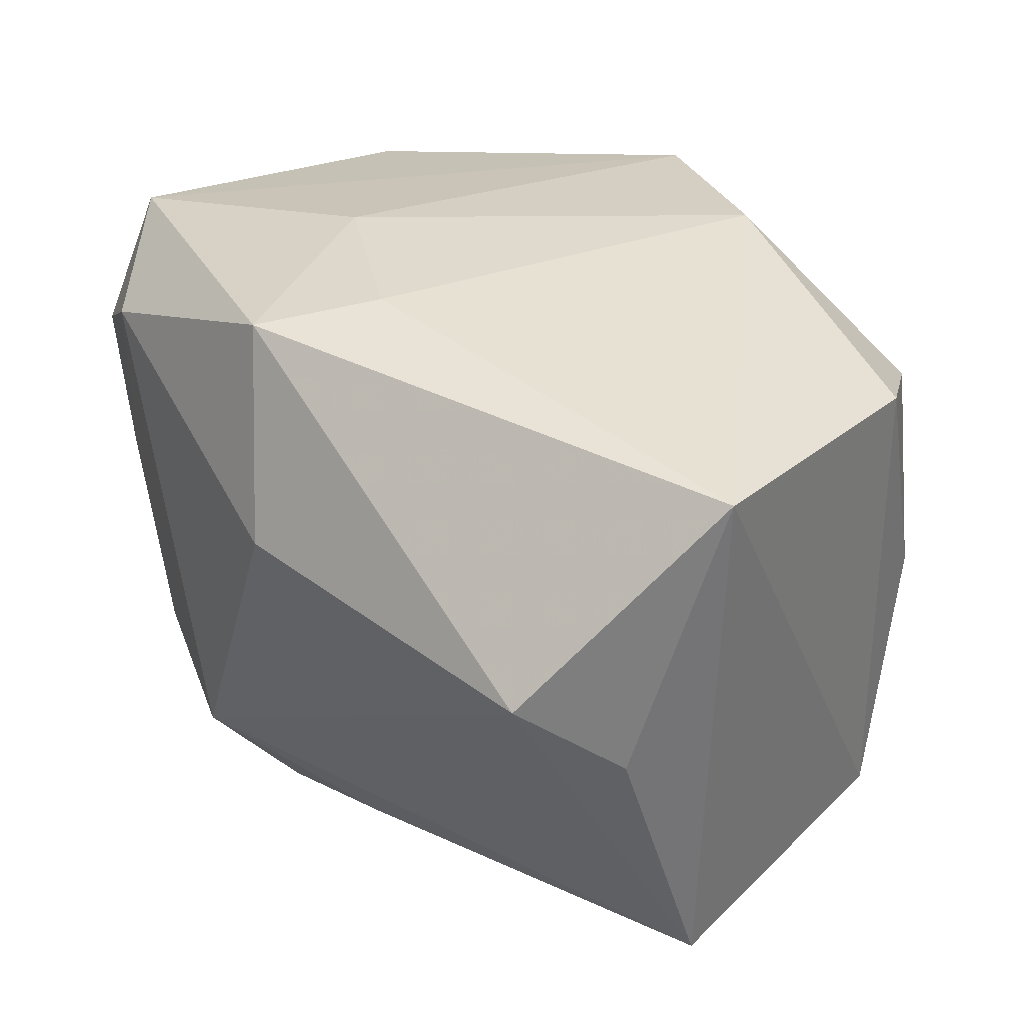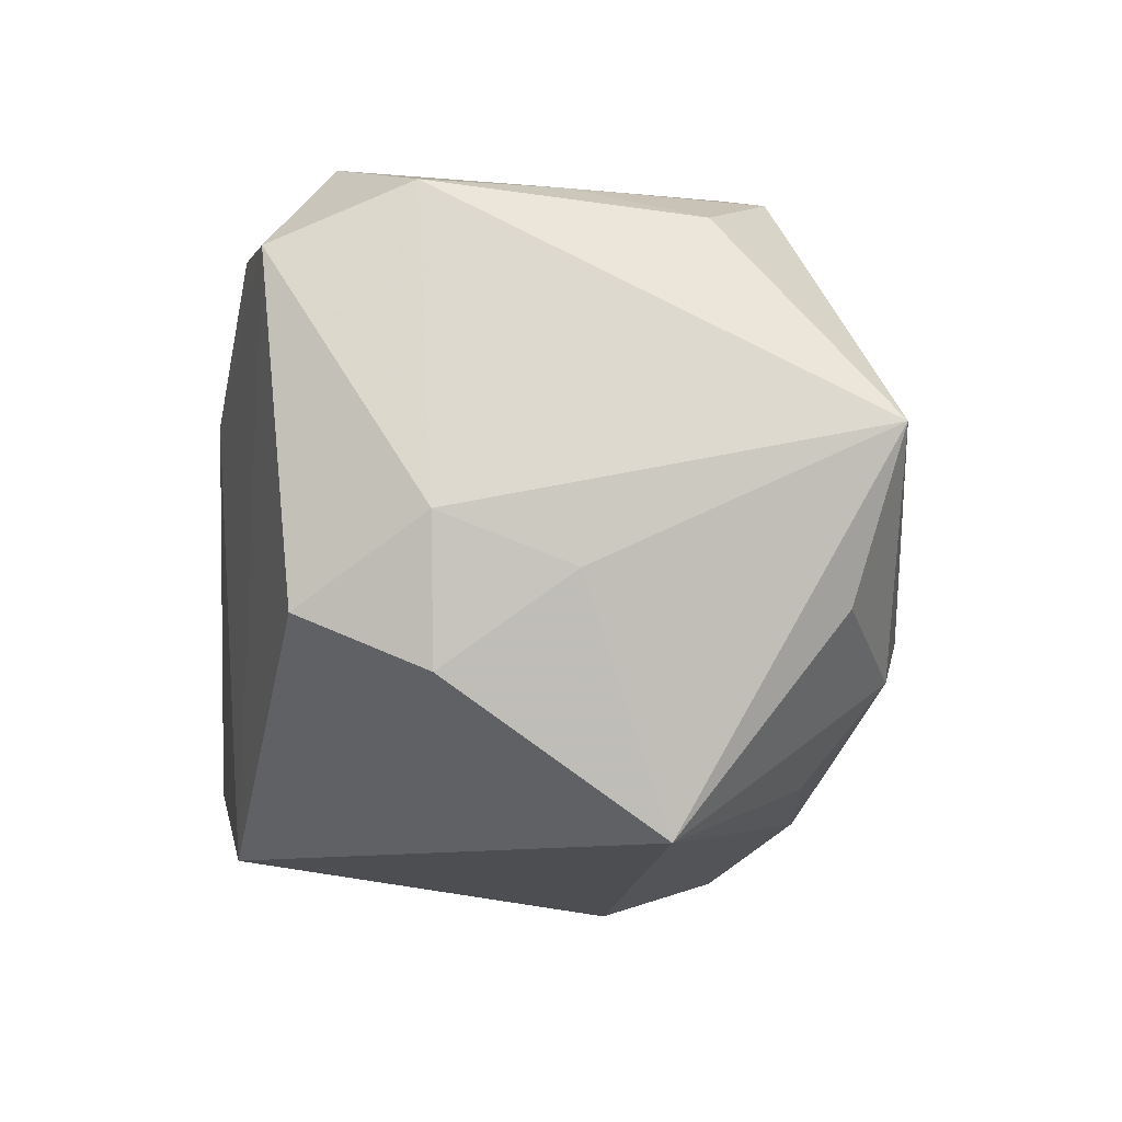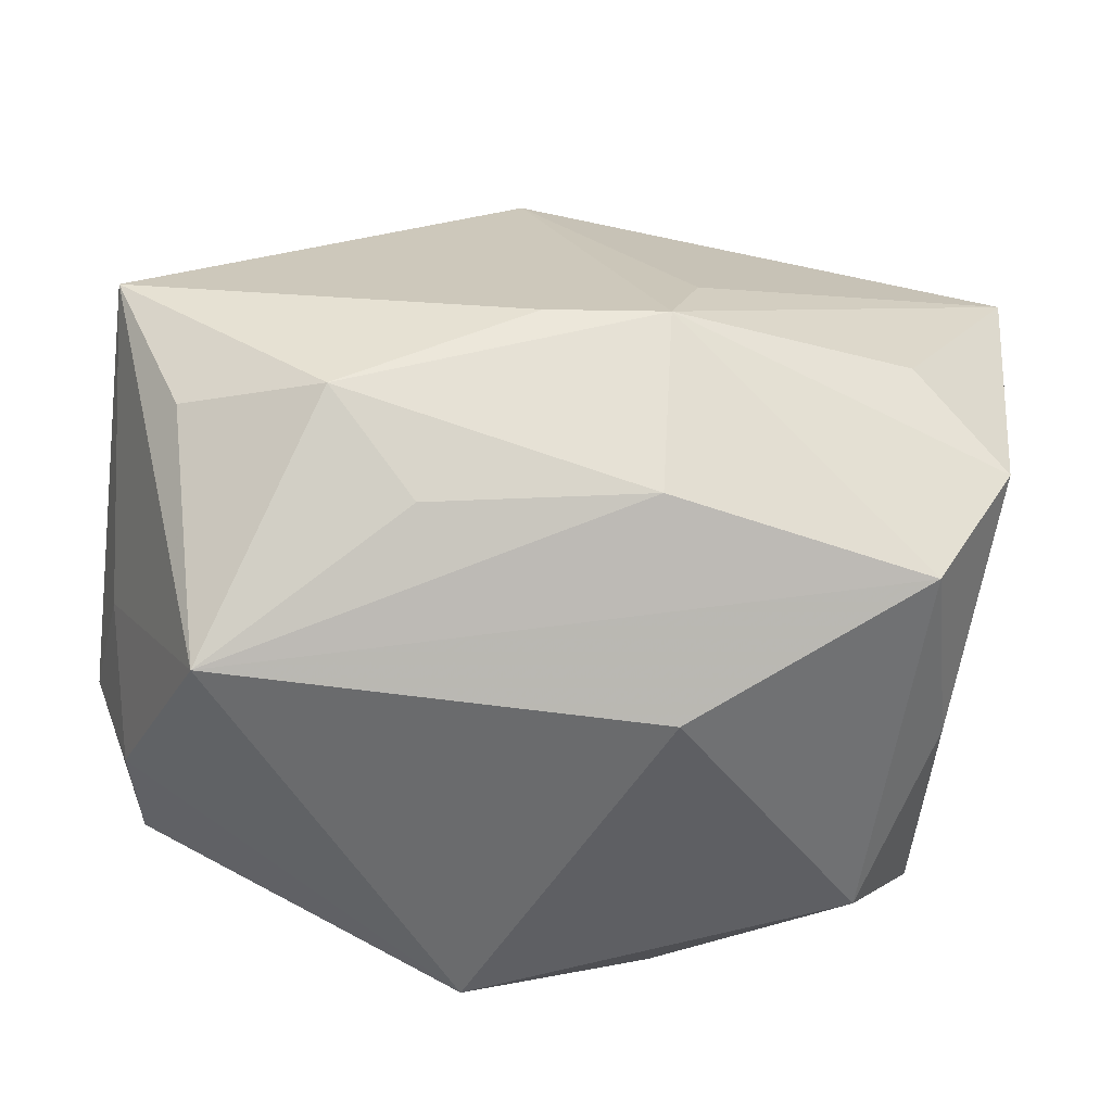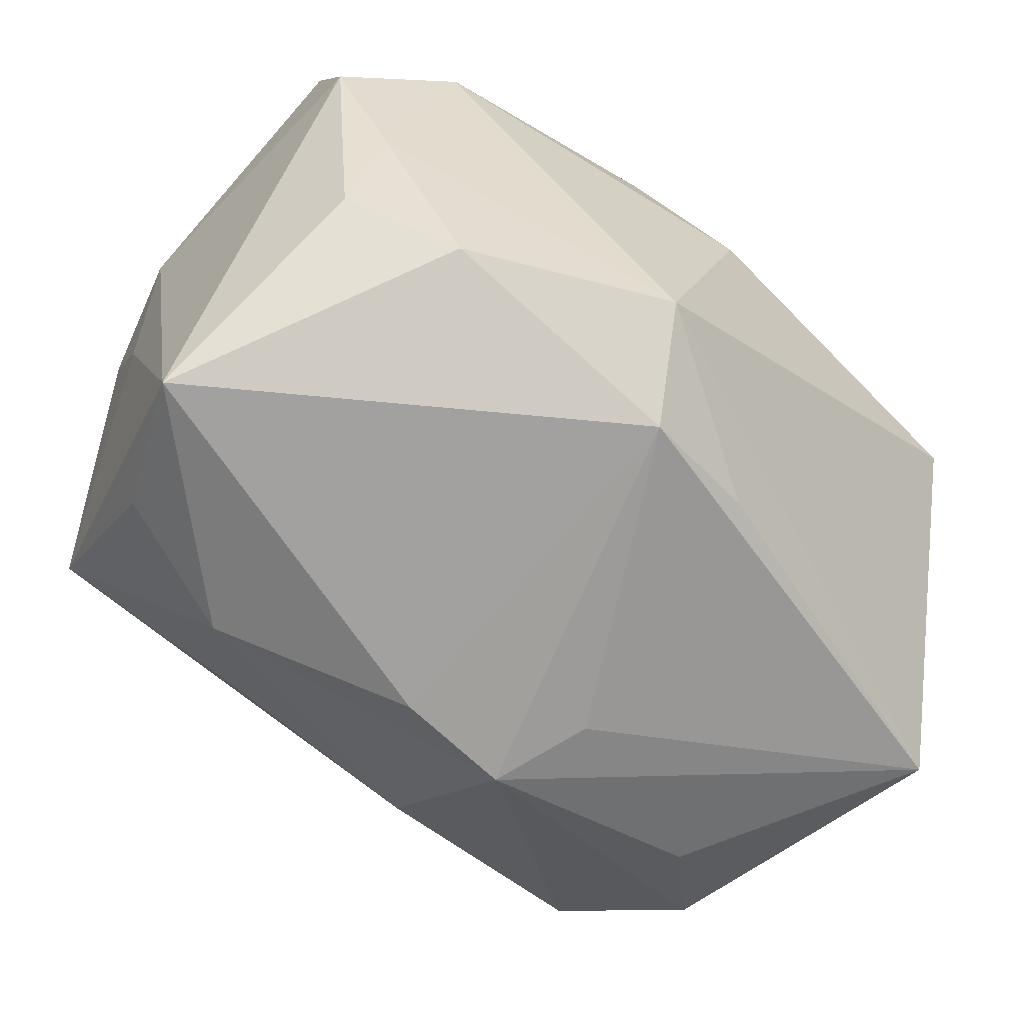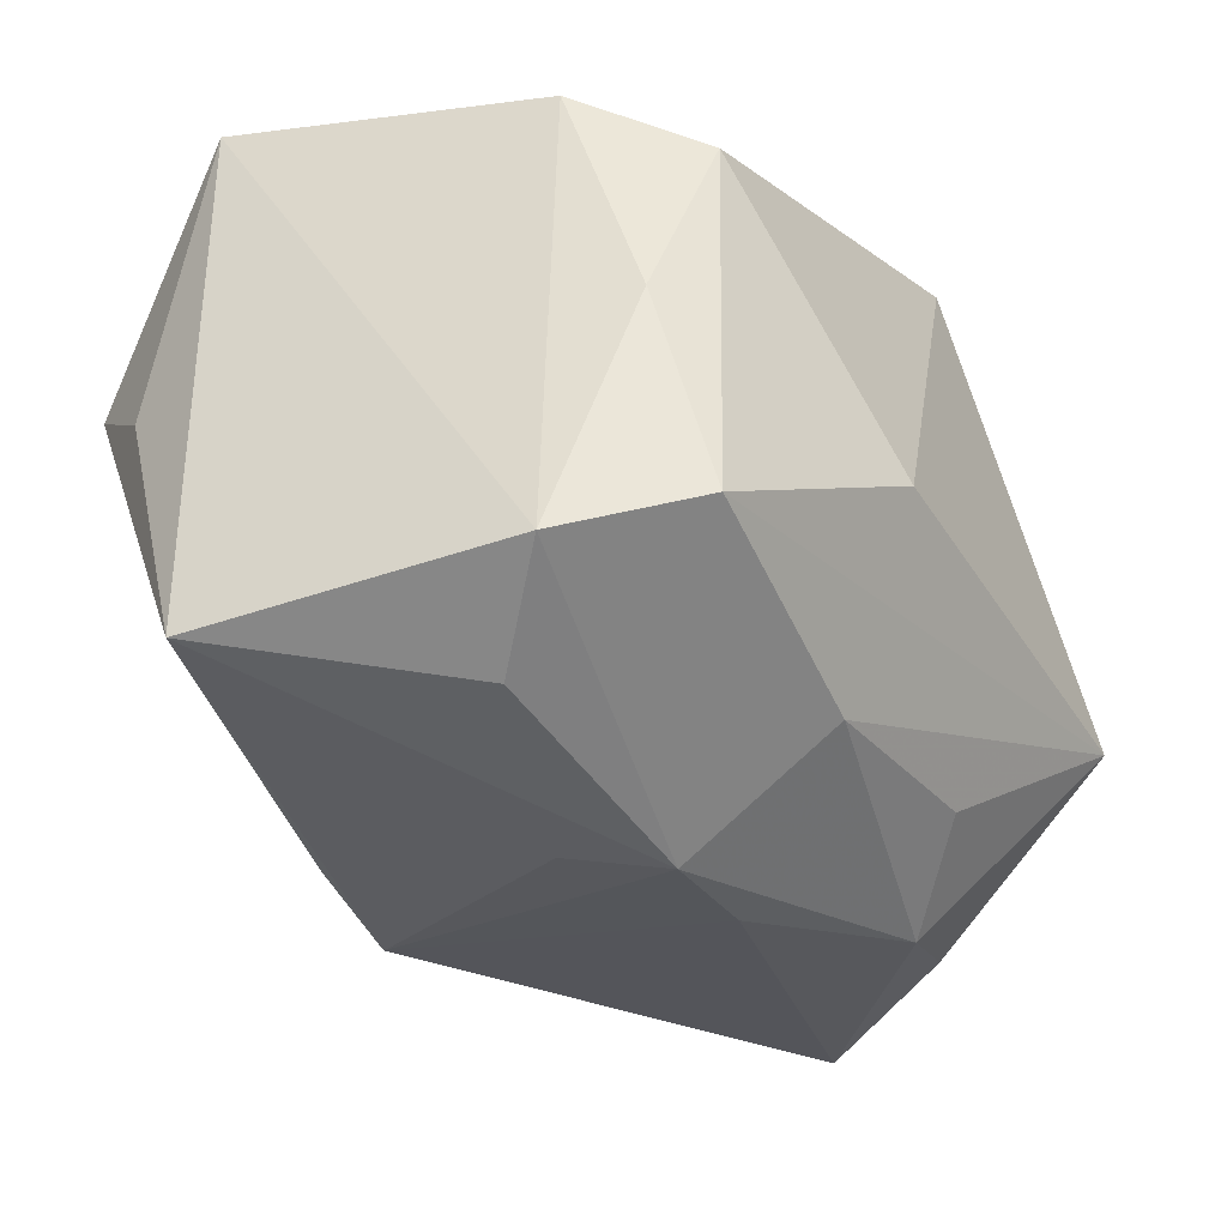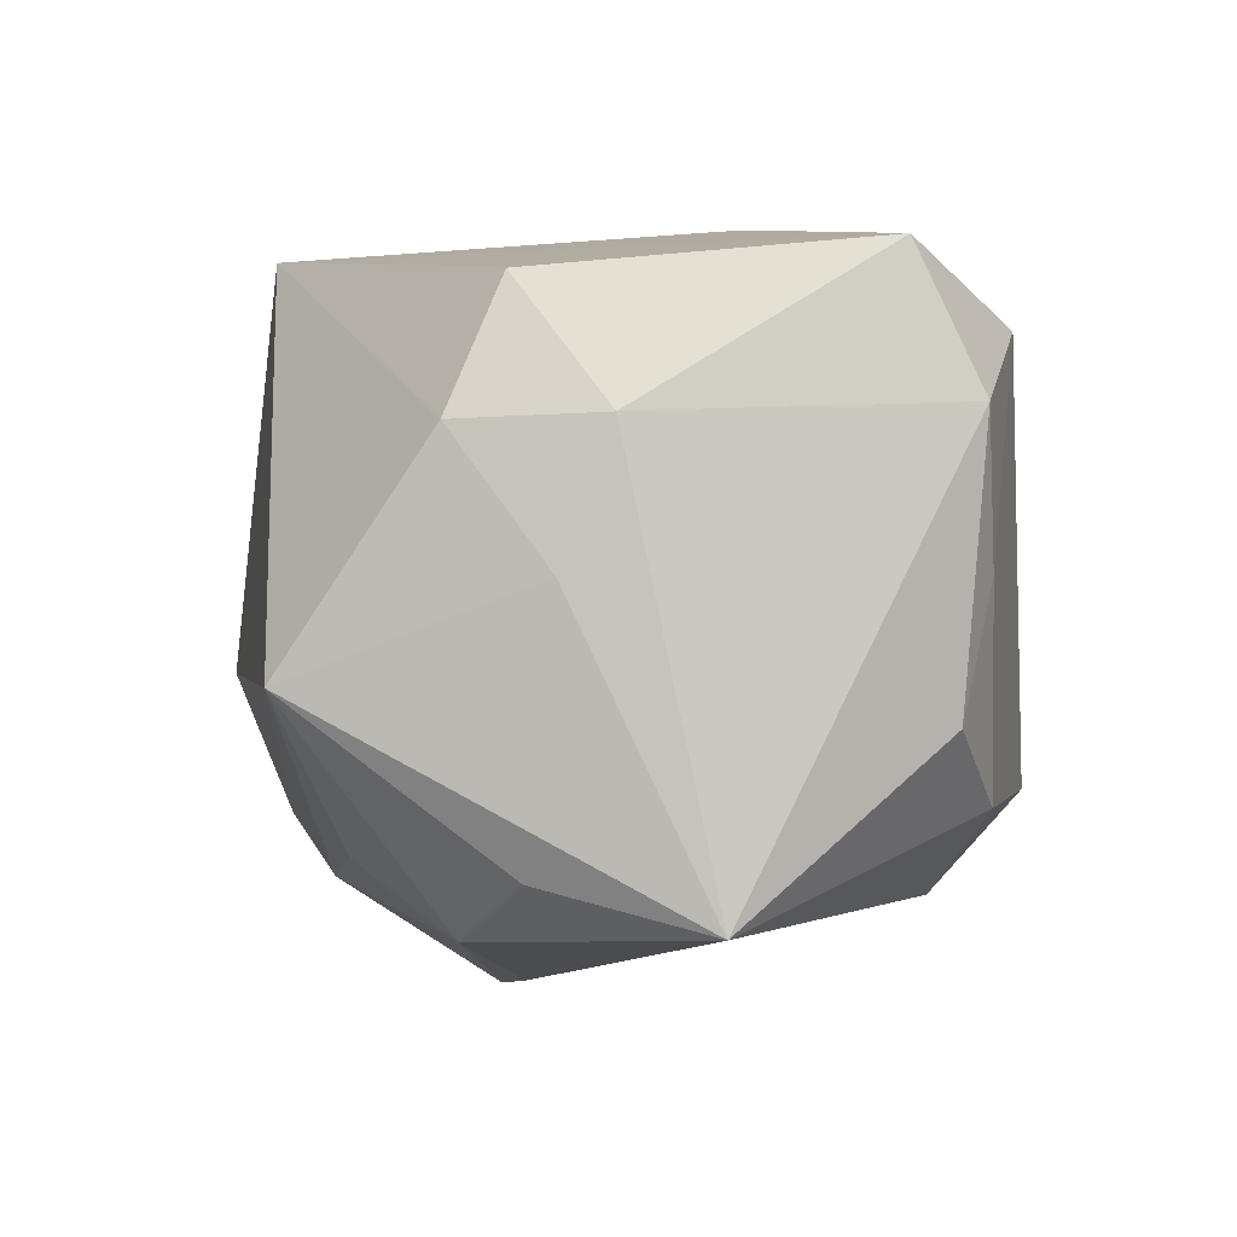
<metadata>
{"format":"obj","ext":"obj","renderer":"f3d","projection":"perspective","resolution":1024,"background":"white","views":[{"elev":34.0,"azim":-134.9,"up":"+Z"},{"elev":-17.9,"azim":86.4,"up":"+Y"},{"elev":-57.2,"azim":173.6,"up":"+Y"},{"elev":-59.7,"azim":136.3,"up":"+Z"},{"elev":-36.0,"azim":-62.5,"up":"+Z"},{"elev":-2.8,"azim":77.5,"up":"+Z"}]}
</metadata>
<code>
v -0.03322 -0.01208 -0.02058
v 0.0002202 0.02892 0.008736
v -0.03373 0.02057 0.0001296
v 0.004631 -0.02684 0.02351
v 0.0355 0.01109 0.02156
v -0.03227 -0.01278 0.01878
v -0.02546 -0.005546 -0.02545
v -0.03694 0.01336 0.02274
v 0.03648 0.01611 0.01065
v 0.03648 -0.00146 -0.02379
v 0.03648 -0.008615 0.00932
v -0.03092 -0.01878 -0.0008408
v -0.03585 0.0139 -0.02197
v -0.01115 -0.0181 0.026
v 0.02737 0.02112 0.01668
v -0.02718 -0.02218 -0.01699
v 0.02697 -0.02961 -0.007901
v 0.005116 0.02228 -0.02273
v -0.005142 0.02135 -0.02155
v 0.01923 -0.01572 -0.02485
v 0.005891 0.02315 0.02468
v -0.00898 -0.02847 -0.005932
v -0.008529 -0.0002178 -0.02794
v -0.02617 -0.02227 0.01458
v 0.03199 0.01793 -0.0002927
v -3.974e-05 0.01446 0.026
v 0.01192 -0.02224 -0.01934
v -0.02859 0.02789 0.006862
v 0.01292 0.005839 0.02572
v 0.03282 -0.01917 0.008988
v -0.005945 -0.02108 -0.02142
v -0.005896 -0.008248 -0.02967
v 0.03492 -0.01214 -0.001039
v 0.003835 -0.008247 -0.02875
v 0.03336 0.0152 -0.01049
v 0.02516 0.02026 -0.01584
v 0.03164 -0.01477 0.01897
v 0.008947 0.0285 -0.01473
v 0.03041 -0.0134 -0.02047
f 21 29 5
f 6 14 8
f 31 16 32
f 37 11 5
f 30 11 37
f 16 31 17
f 3 13 8
f 32 16 1
f 8 13 1
f 1 6 8
f 32 13 23
f 23 18 32
f 13 18 23
f 19 13 38
f 38 18 19
f 19 18 13
f 15 21 5
f 8 14 26
f 26 21 8
f 14 29 26
f 29 21 26
f 14 6 24
f 20 31 32
f 10 11 33
f 33 11 30
f 33 17 10
f 30 17 33
f 30 37 4
f 4 17 30
f 14 24 4
f 4 29 14
f 5 29 4
f 4 37 5
f 38 13 28
f 13 3 28
f 8 21 28
f 28 3 8
f 7 13 32
f 32 1 7
f 7 1 13
f 2 15 38
f 21 15 2
f 38 28 2
f 2 28 21
f 38 15 25
f 16 24 12
f 12 24 6
f 12 1 16
f 6 1 12
f 10 20 34
f 34 20 32
f 34 18 10
f 32 18 34
f 10 17 39
f 39 20 10
f 17 20 39
f 27 17 31
f 31 20 27
f 27 20 17
f 22 24 16
f 22 4 24
f 16 17 22
f 17 4 22
f 38 25 36
f 36 25 35
f 36 18 38
f 36 35 10
f 10 18 36
f 9 15 5
f 9 25 15
f 35 25 9
f 10 35 9
f 9 11 10
f 5 11 9

</code>
